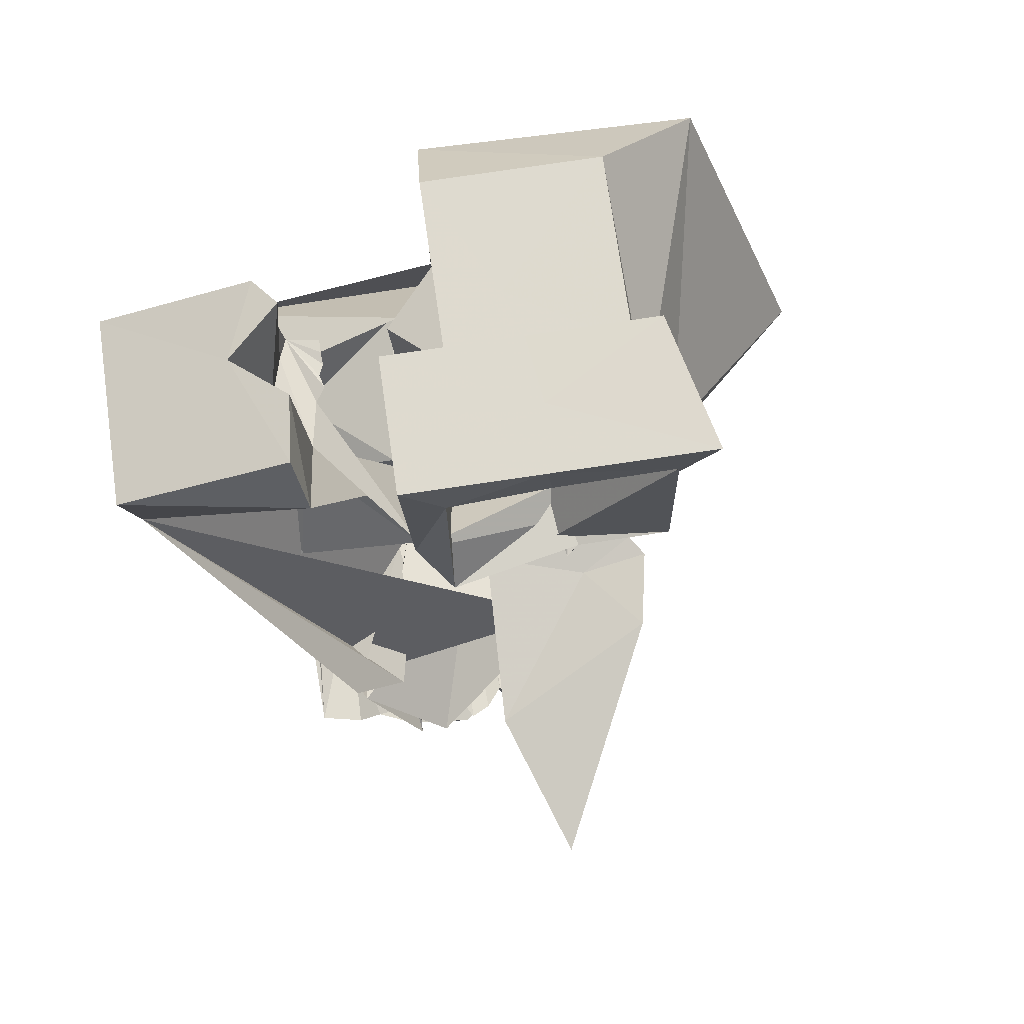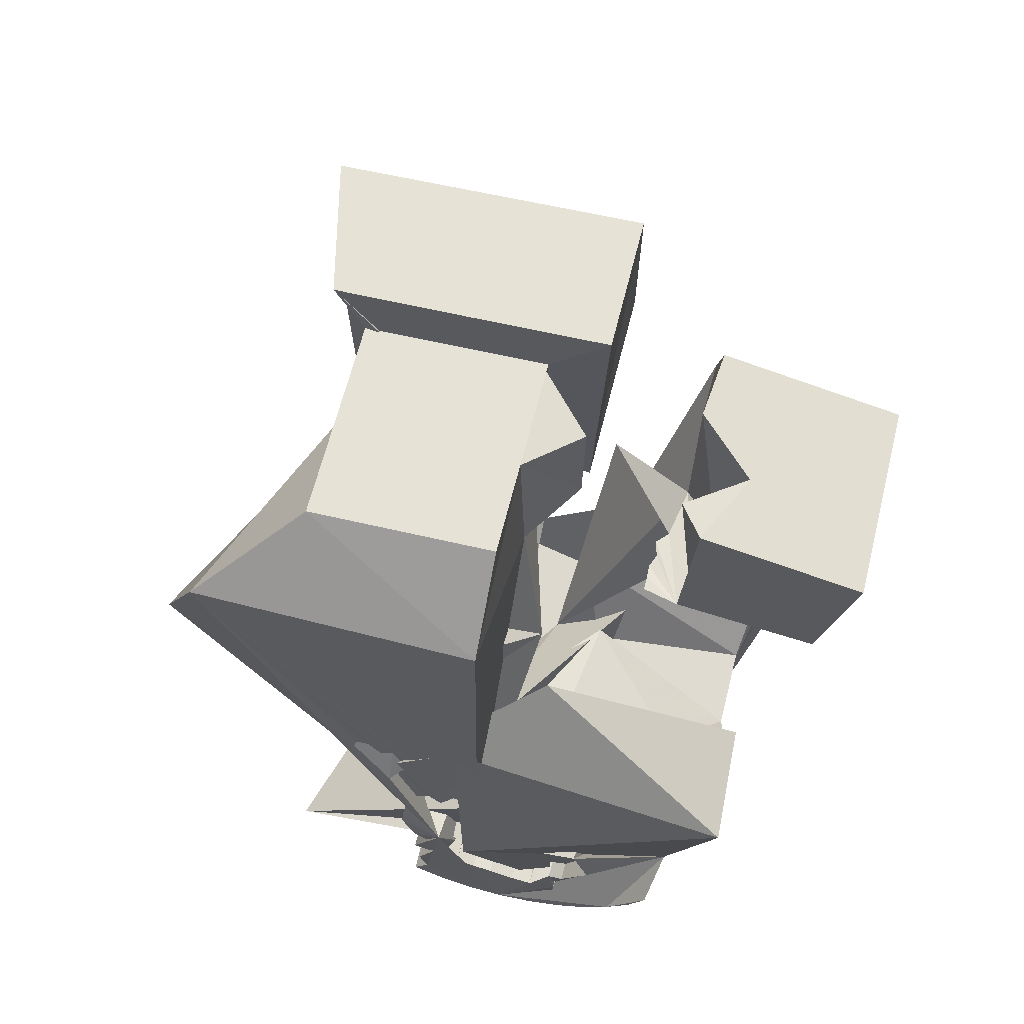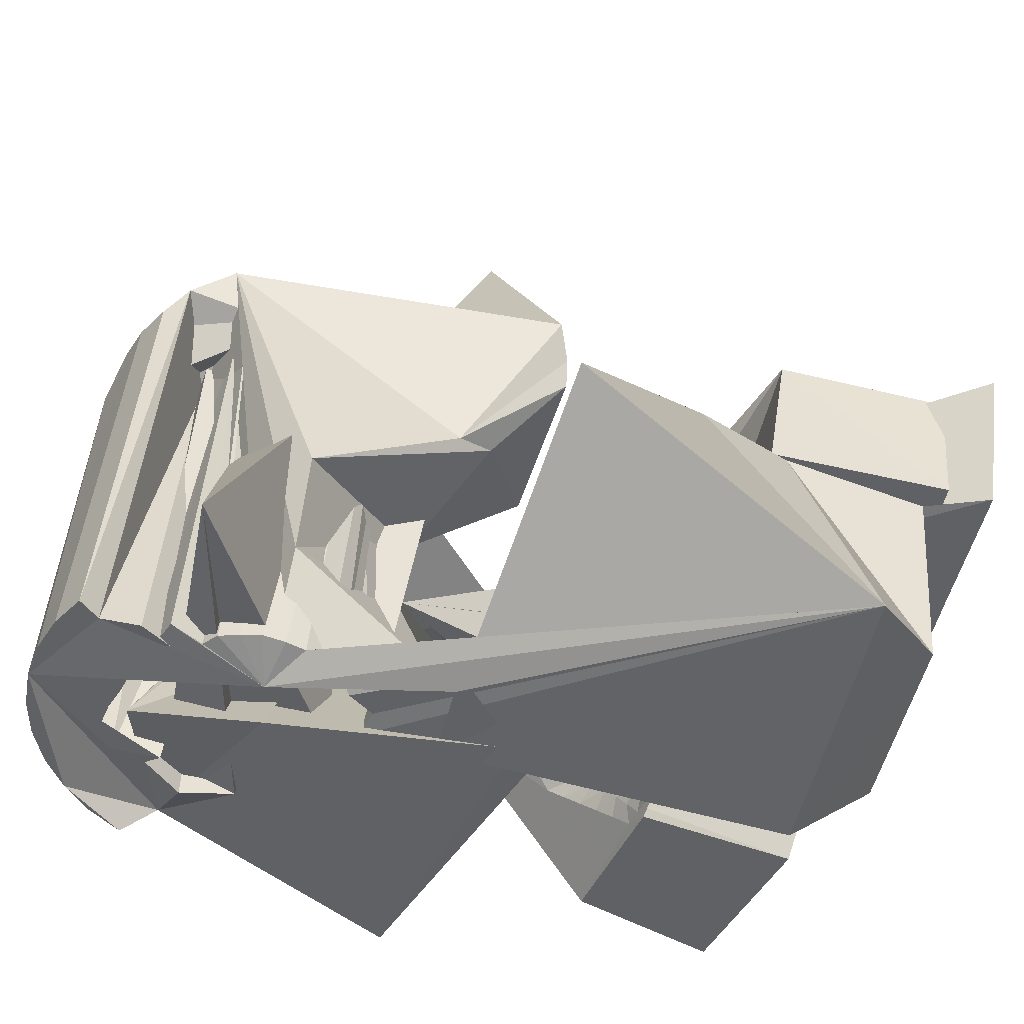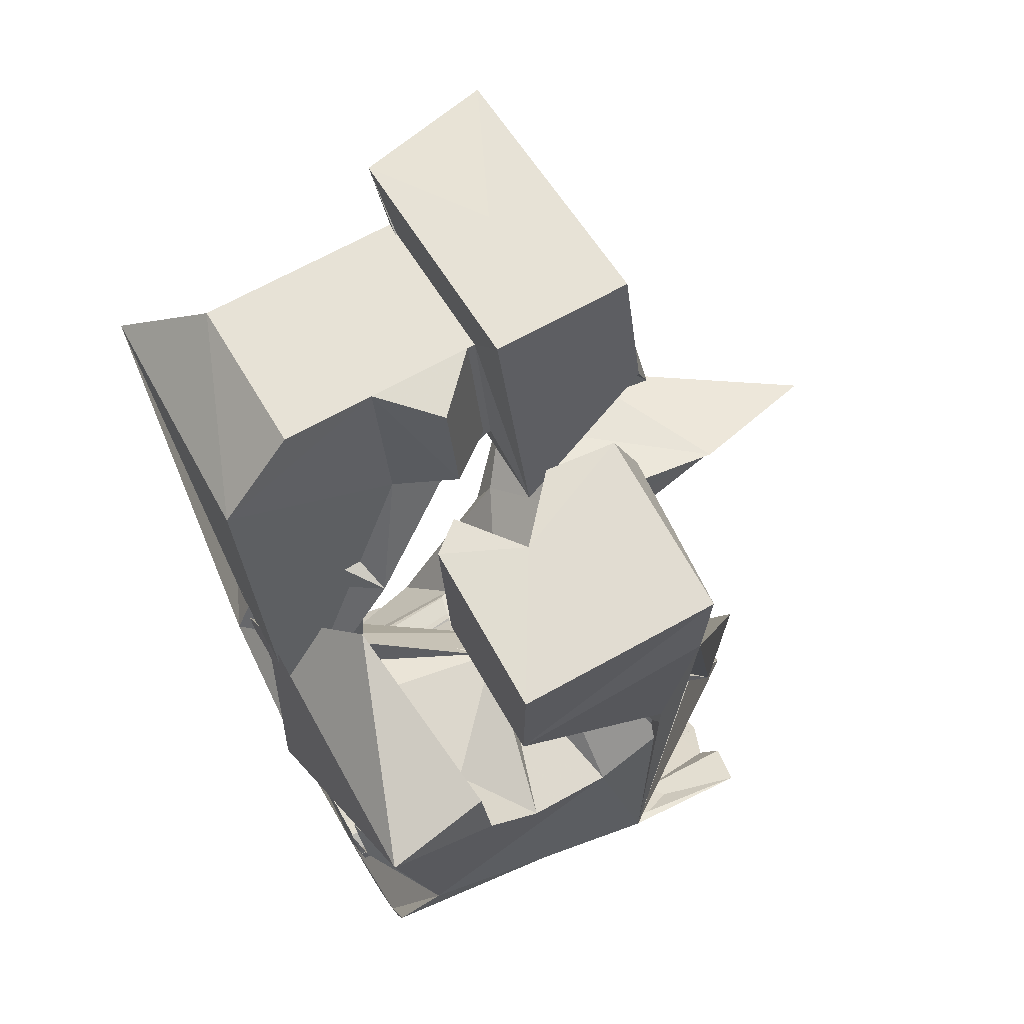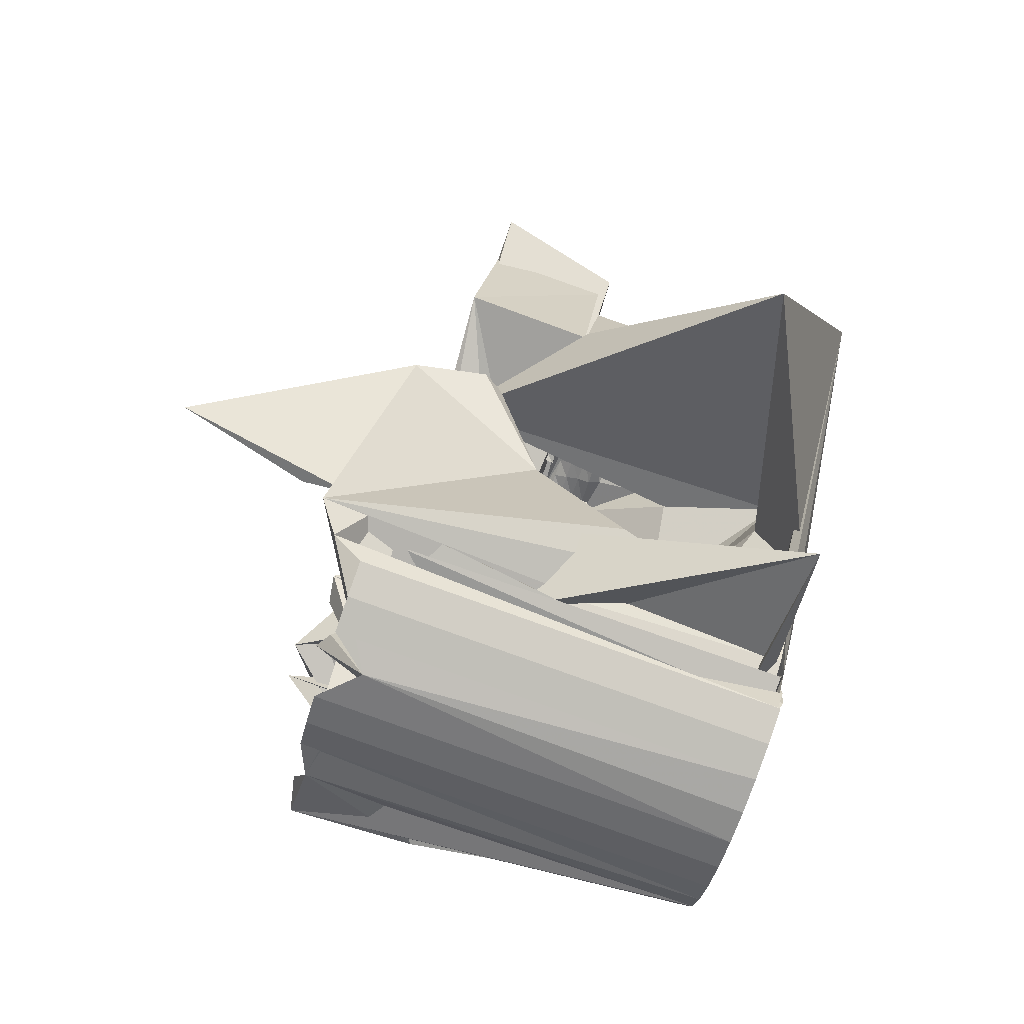
<metadata>
{"format":"obj","ext":"obj","renderer":"f3d","projection":"perspective","resolution":1024,"background":"white","views":[{"elev":78.1,"azim":156.2,"up":"+Z"},{"elev":55.2,"azim":-1.6,"up":"+Z"},{"elev":-33.1,"azim":-102.8,"up":"+Y"},{"elev":51.9,"azim":46.2,"up":"+Z"},{"elev":-66.1,"azim":-123.4,"up":"+Z"}]}
</metadata>
<code>
v -0.07432 -0.03158 0.04685
v -0.03209 -0.03453 -0.04534
v -0.0472 0.01057 0.07958
v -0.05247 -0.02595 0.06323
v -0.0287 -0.031 -0.05355
v -0.01697 0.007148 0.03553
v -0.02926 -0.03088 -0.05515
v -0.08571 -0.000766 -0.004842
v -0.04115 -0.03661 -0.01513
v -0.03669 -0.02832 -0.06624
v -0.046 0.03727 0.08297
v -0.03913 -0.0114 -0.04221
v -0.04525 0.01278 0.07228
v -0.01313 0.03149 0.03469
v -0.04392 0.01658 0.04024
v -0.03526 -0.02698 -0.07307
v -0.04211 0.01077 0.06839
v -0.04872 0.0196 0.02667
v -0.04365 0.01577 0.04301
v -0.03883 0.006898 -0.04012
v -0.0398 -0.02934 -0.04683
v -0.03869 -0.02913 -0.05047
v -0.03948 -0.02996 -0.04307
v -0.03884 0.03611 0.07558
v -0.03035 0.02096 -0.01279
v -0.03742 -0.029 -0.05393
v -0.03848 -0.03046 -0.03954
v -0.03789 -0.02566 -0.07655
v -0.03674 0.0409 0.04578
v -0.03494 -0.02937 -0.05606
v -0.03451 0.03225 0.005602
v -0.03623 -0.02962 -0.03602
v -0.03824 -0.03541 0.02274
v -0.03597 0.03676 0.005496
v -0.01948 0.03404 0.02433
v -0.03755 -0.02787 -0.06164
v -0.03373 -0.03114 -0.03317
v -0.03836 -0.02868 0.003206
v -0.02964 0.04969 0.006116
v -0.03219 -0.02678 -0.07988
v -0.0411 -0.003208 0.028
v -0.01829 0.06005 -0.05311
v -0.03198 -0.02912 -0.06382
v -0.03134 -0.03392 -0.03112
v -0.008061 0.04262 -0.05583
v -0.03081 -0.000825 0.03473
v -0.02016 0.05012 -0.05038
v -0.0284 -0.02991 -0.06531
v -0.02836 0.01131 0.03773
v -0.02856 -0.03529 -0.02665
v -0.03606 -0.01152 0.03207
v -0.02711 0.01045 0.04111
v -0.02684 0.02153 -0.006519
v -0.02612 0.003683 0.03307
v -0.02598 -0.02821 -0.08205
v -0.005356 0.04124 -0.05666
v -0.02585 0.009721 0.04098
v -0.02882 -0.002371 0.03782
v -0.02543 -0.01606 0.02461
v -0.02491 -0.03069 -0.06668
v -0.02384 -0.03695 -0.02787
v -0.02453 -0.008763 0.06629
v -0.02442 0.005847 0.06825
v -0.0235 -0.04712 0.04633
v -0.02363 -0.000105 0.0337
v -0.02252 0.005857 0.03498
v -0.02334 0.003994 0.07917
v -0.02317 0.03503 0.003807
v -0.02497 0.0232 0.04152
v -0.01656 0.05597 -0.06117
v -0.02141 0.02577 0.04201
v -0.02142 0.01695 0.08096
v -0.02158 0.001392 0.03582
v -0.02127 -0.03159 -0.06751
v -0.02229 0.02976 0.03837
v -0.02099 0.02116 0.07411
v -0.02049 0.006481 0.03861
v -0.02178 -0.01288 0.03603
v -0.02061 0.03567 0.04145
v -0.01954 -0.02989 -0.08297
v -0.01941 -0.03518 0.06291
v -0.01929 0.003461 0.03714
v -0.01917 -0.003817 0.03438
v -0.01931 -0.02205 -0.01421
v -0.01873 0.04621 -0.03615
v -0.01597 -0.02309 0.004798
v -0.01057 -0.02195 0.01436
v -0.01781 0.04645 -0.03984
v -0.01826 0.04559 -0.0324
v -0.0176 -0.001925 0.035
v -0.01667 -0.03262 -0.06915
v -0.01642 0.04708 -0.04323
v -0.01719 0.005177 0.039
v -0.0184 0.04569 -0.02812
v -0.01713 0.03028 0.07544
v -0.01671 0.05019 -0.0658
v -0.0165 5.4e-05 0.03669
v -0.01641 0.02904 0.08272
v -0.016 -0.006379 -0.02056
v -0.0135 0.0469 -0.04668
v -0.01592 0.04791 -0.02452
v -0.01384 -0.01572 0.03847
v -0.0151 0.002174 0.03772
v -0.01476 -0.01855 0.06527
v -0.01279 -0.03359 -0.06987
v -0.01371 0.004229 0.03882
v -0.01138 -0.004588 0.03463
v -0.01711 0.04407 -0.05226
v -0.01308 -0.03174 -0.08262
v -0.01264 0.04361 -0.02266
v -0.01282 -0.006131 0.03722
v -0.01223 -0.003903 0.03761
v -0.01177 0.008746 -0.01842
v -0.01157 -0.00151 0.03795
v -0.01098 0.04906 -0.06913
v -0.0109 0.000887 0.03829
v -0.0421 -0.03379 -0.01476
v -0.0095 0.04574 -0.0519
v -0.007938 -0.03487 -0.07077
v -0.01023 0.003281 0.03863
v -0.01719 0.04306 -0.02961
v -0.009815 0.004466 0.03994
v -0.00988 0.004108 0.04095
v -0.009517 0.000181 0.06792
v -0.0095 0.005654 0.04018
v -0.009125 0.001586 0.06812
v -0.02817 -0.03875 -0.002224
v -0.007134 0.05068 -0.05568
v -0.007731 -0.03582 -0.0676
v -0.0104 0.0457 -0.02412
v -0.006857 -0.03371 -0.081
v -0.006406 0.02424 0.003176
v -0.009634 -0.02909 0.006929
v -0.006188 0.007569 0.04177
v -0.005199 0.001746 0.07197
v -0.00477 0.04763 -0.07129
v -0.02696 -0.03828 -0.04469
v -0.008921 -0.03722 -0.05937
v -0.002452 0.04867 -0.05659
v 0.001807 0.08507 -0.000328
v 0.003638 0.05621 0.002163
v -0.003021 -0.008447 0.04344
v -0.01026 -0.03527 -0.01167
v -0.002749 -0.01139 0.06366
v -0.01506 -0.03225 -0.06603
v -0.006109 -0.0368 -0.06169
v 0.002301 -0.005717 -0.01066
v -0.001094 -0.03572 -0.07818
v -0.01601 -0.02945 -0.04902
v -0.001008 -0.03927 -0.05512
v -0.001111 0.04205 -0.0568
v -0.0147 -0.03523 -0.03145
v -0.003926 -0.03996 -0.04591
v -0.0003 0.007102 0.02682
v 0.004077 0.03414 0.0435
v -0.0613 -0.01967 -0.06011
v 0.00143 0.02603 0.07542
v 0.001668 -0.002969 0.07896
v -0.001478 0.03965 -0.07411
v 0.002016 -0.002234 -0.01885
v 0.003066 0.04498 -0.05653
v 0.003999 -0.0377 -0.07426
v 0.007121 0.04579 -0.05525
v 0.000223 0.004526 -0.000796
v 0.008455 0.02684 0.05468
v 0.01416 -0.02675 0.03143
v 0.008131 0.0441 -0.07186
v 0.008232 -0.0237 0.03223
v 0.008305 -0.03958 -0.06948
v 0.008667 0.02206 0.08251
v 0.008903 -0.02131 0.03257
v 0.01673 -0.02337 0.0323
v 0.009449 -0.01885 0.03257
v 0.011 -0.01688 0.03305
v -0.006228 0.000521 -0.01824
v 0.006205 0.004889 0.007803
v 0.009783 0.03464 -0.05289
v 0.01099 -0.01415 0.03363
v 0.01159 -0.04132 -0.06377
v 0.01361 -0.01211 0.03323
v 0.01165 -0.02455 0.03142
v 0.005803 0.01884 0.02015
v 0.01287 -0.0222 0.03081
v 0.01639 -0.03122 0.05974
v 0.01591 -0.03445 -0.05706
v 0.03244 0.02726 -0.02071
v 0.01824 0.03835 -0.06067
v 0.01405 -0.01984 0.03013
v 0.01435 0.04213 -0.07024
v 0.0136 -0.02483 0.06133
v 0.0177 -0.003823 0.03498
v 0.01507 -0.02539 0.03062
v 0.01534 -0.01754 0.02966
v 0.01512 -0.02677 -0.0194
v 0.01651 -0.01516 0.02897
v 0.01684 -0.02309 0.02906
v 0.02872 0.03696 -0.01136
v 0.004941 0.04106 -0.04498
v 0.01774 -0.01282 0.02837
v 0.0185 -0.02623 0.02982
v 0.0186 -0.0208 0.0275
v 0.01885 0.03679 -0.02418
v 0.0173 0.03955 -0.04546
v 0.01839 -0.007121 0.06398
v 0.02012 0.04012 -0.06742
v 0.02037 -0.0185 0.02594
v 0.02036 -0.00625 0.02039
v 0.02081 -0.02399 0.02731
v 0.0209 0.03154 -0.02969
v 0.01906 0.04532 -0.04773
v 0.02177 -0.01425 0.03727
v -0.01778 0.03555 -0.03232
v 0.02745 0.03624 -0.02899
v 0.02213 -0.01621 0.02438
v 0.01402 0.04716 -0.04515
v 0.02312 -0.02174 0.0248
v 0.02312 0.005002 0.06551
v 0.02331 -0.05145 -0.01538
v 0.02389 -0.01391 0.02282
v 0.02295 0.01164 0.05414
v 0.02466 0.006343 -0.002331
v 0.02623 0.03552 -0.06573
v 0.02543 -0.0195 0.02228
v 0.02621 -0.01895 0.05984
v 0.0277 -0.03253 -0.007067
v 0.02758 0.008124 0.003219
v 0.02708 -0.02933 -0.02084
v 0.02754 -0.0173 -0.02944
v 0.02774 -0.01725 0.01977
v 0.03079 0.03577 -0.05995
v 0.03005 -0.01501 0.01726
v 0.03171 -0.002549 -0.02725
v 0.03819 0.03212 -0.05867
v 0.0323 0.008911 -0.05815
v 0.03732 0.007624 -0.01521
v 0.03941 -0.03278 0.02588
v 0.04079 0.003153 0.000188
v 0.04534 -0.03806 0.05145
v 0.05523 -0.002698 0.05646
v 0.05282 -0.002214 0.04092
f 166 236 238
f 166 238 184
f 164 235 221
f 235 237 221
f 237 226 221
f 226 176 221
f 176 164 221
f 160 232 164
f 232 235 164
f 160 147 228
f 160 228 232
f 172 190 211
f 190 224 211
f 211 191 172
f 211 224 204
f 211 204 191
f 20 113 53
f 113 132 53
f 132 31 53
f 31 25 53
f 25 20 53
f 99 113 12
f 113 20 12
f 99 12 84
f 12 9 84
f 84 9 38
f 9 8 38
f 8 33 38
f 33 86 38
f 86 84 38
f 123 124 142
f 124 144 142
f 142 102 123
f 142 144 104
f 142 104 102
f 104 144 124
f 122 120 106
f 122 106 93
f 35 33 8
f 35 8 18
f 41 35 18
f 46 41 18
f 54 46 18
f 66 54 18
f 77 66 18
f 122 93 77
f 18 122 77
f 86 33 87
f 33 35 59
f 35 51 59
f 51 78 59
f 78 107 59
f 107 87 59
f 87 33 59
f 103 106 116
f 106 120 116
f 103 82 93
f 103 93 106
f 82 66 77
f 82 77 93
f 97 103 114
f 103 116 114
f 97 73 82
f 97 82 103
f 82 73 66
f 73 54 66
f 90 97 112
f 97 114 112
f 90 65 73
f 90 73 97
f 73 65 54
f 65 46 54
f 83 90 111
f 90 112 111
f 83 58 65
f 83 65 90
f 65 58 46
f 58 41 46
f 83 111 107
f 83 107 78
f 58 83 78
f 58 78 51
f 58 51 41
f 51 35 41
f 166 168 181
f 166 181 192
f 231 226 237
f 231 237 236
f 229 231 236
f 223 229 236
f 216 223 236
f 208 216 236
f 200 208 236
f 166 192 200
f 236 166 200
f 176 226 182
f 226 231 207
f 231 219 207
f 219 199 207
f 199 180 207
f 180 182 207
f 182 226 207
f 183 181 171
f 181 168 171
f 183 196 192
f 183 192 181
f 196 208 200
f 196 200 192
f 188 183 173
f 183 171 173
f 188 201 196
f 188 196 183
f 196 201 208
f 201 216 208
f 193 188 174
f 188 173 174
f 193 206 201
f 193 201 188
f 201 206 216
f 206 223 216
f 195 193 178
f 193 174 178
f 195 214 206
f 195 206 193
f 206 214 223
f 214 229 223
f 195 178 180
f 195 180 199
f 214 195 199
f 214 199 219
f 214 219 229
f 219 231 229
f 19 52 57
f 52 125 57
f 125 122 57
f 122 18 57
f 18 19 57
f 171 168 166
f 117 133 143
f 204 217 220
f 117 143 147
f 191 204 220
f 191 220 175
f 173 171 166
f 174 173 166
f 178 174 166
f 180 178 166
f 184 190 172
f 166 184 172
f 180 166 172
f 180 172 191
f 182 180 191
f 117 147 160
f 182 191 175
f 176 182 175
f 164 176 175
f 160 164 175
f 175 117 160
f 227 225 218
f 227 218 185
f 228 227 185
f 239 238 236
f 232 228 185
f 240 239 236
f 240 236 237
f 232 185 234
f 235 232 234
f 234 240 237
f 237 235 234
f 161 151 91
f 151 74 91
f 91 105 163
f 91 163 161
f 105 119 177
f 105 177 163
f 119 129 187
f 119 187 177
f 129 138 198
f 129 198 187
f 138 146 203
f 138 203 198
f 146 150 210
f 146 210 203
f 150 153 210
f 153 213 210
f 153 156 213
f 156 215 213
f 156 152 212
f 156 212 215
f 152 149 212
f 149 209 212
f 149 145 209
f 145 202 209
f 145 137 197
f 145 197 202
f 137 127 186
f 137 186 197
f 127 117 175
f 127 175 186
f 130 140 50
f 140 61 50
f 50 44 121
f 50 121 130
f 44 37 110
f 44 110 121
f 37 32 101
f 37 101 110
f 32 27 94
f 32 94 101
f 27 23 94
f 23 89 94
f 23 21 89
f 21 85 89
f 21 22 88
f 21 88 85
f 22 26 92
f 22 92 88
f 26 30 100
f 26 100 92
f 30 36 108
f 30 108 100
f 36 43 108
f 43 118 108
f 43 48 118
f 48 128 118
f 48 60 139
f 48 139 128
f 60 74 139
f 74 151 139
f 233 234 185
f 233 185 179
f 179 169 233
f 169 230 233
f 169 162 222
f 169 222 230
f 162 148 205
f 162 205 222
f 148 131 189
f 148 189 205
f 131 109 167
f 131 167 189
f 109 80 159
f 109 159 167
f 80 55 159
f 55 136 159
f 55 40 115
f 55 115 136
f 40 28 115
f 28 96 115
f 28 16 70
f 28 70 96
f 16 10 56
f 16 56 70
f 10 7 56
f 7 47 56
f 7 5 47
f 5 45 47
f 5 2 45
f 2 42 45
f 132 141 68
f 141 39 68
f 39 34 68
f 34 31 68
f 31 132 68
f 39 141 140
f 175 220 240
f 159 136 115
f 205 189 167
f 47 45 42
f 70 56 47
f 70 47 42
f 233 230 222
f 115 96 70
f 159 115 70
f 159 70 42
f 205 167 159
f 234 233 222
f 222 205 159
f 234 222 159
f 39 140 130
f 39 130 121
f 42 39 121
f 42 121 110
f 42 110 101
f 42 101 94
f 42 94 89
f 42 89 85
f 42 85 88
f 42 88 92
f 42 92 100
f 42 100 108
f 159 42 108
f 159 108 118
f 159 118 128
f 159 128 139
f 159 139 151
f 159 151 161
f 159 161 163
f 159 163 177
f 234 159 177
f 234 177 187
f 234 187 198
f 234 198 203
f 234 203 210
f 234 210 213
f 234 213 215
f 234 215 212
f 240 234 212
f 186 175 240
f 197 186 240
f 202 197 240
f 209 202 240
f 212 209 240
f 225 227 194
f 227 228 194
f 228 147 194
f 147 143 194
f 143 225 194
f 218 225 133
f 225 143 133
f 49 52 19
f 17 63 67
f 6 49 19
f 17 67 3
f 6 19 17
f 17 3 6
f 67 63 126
f 125 52 49
f 158 67 126
f 125 49 154
f 126 125 154
f 126 154 158
f 170 98 72
f 98 11 72
f 11 3 72
f 3 67 72
f 67 158 72
f 158 170 72
f 29 79 75
f 29 75 14
f 98 95 24
f 11 98 24
f 24 29 14
f 14 11 24
f 157 95 98
f 75 79 155
f 157 98 170
f 165 75 155
f 165 155 157
f 170 165 157
f 135 13 76
f 13 24 76
f 24 95 76
f 95 157 76
f 157 135 76
f 134 15 13
f 13 135 134
f 13 15 29
f 13 29 24
f 15 134 71
f 134 155 71
f 155 79 71
f 79 29 71
f 29 15 71
f 134 135 157
f 134 157 155
f 165 170 154
f 170 158 154
f 14 75 69
f 75 165 69
f 165 154 69
f 154 49 69
f 49 6 69
f 6 14 69
f 11 14 3
f 14 6 3
f 224 190 184
f 217 204 224
f 224 184 238
f 239 217 224
f 224 238 239
f 4 81 62
f 81 104 62
f 104 124 62
f 124 126 62
f 126 63 62
f 63 17 62
f 17 4 62
f 218 133 117
f 61 64 1
f 40 55 80
f 109 131 148
f 2 5 7
f 7 10 16
f 2 7 16
f 162 169 179
f 16 28 40
f 16 40 80
f 2 16 80
f 80 109 148
f 162 179 185
f 80 148 162
f 80 162 185
f 218 117 127
f 218 127 137
f 185 218 137
f 185 137 145
f 185 145 149
f 185 149 152
f 185 152 156
f 185 156 153
f 185 153 150
f 185 150 146
f 80 185 146
f 80 146 138
f 80 138 129
f 80 129 119
f 80 119 105
f 80 105 91
f 80 91 74
f 80 74 60
f 80 60 48
f 80 48 43
f 2 80 43
f 2 43 36
f 2 36 30
f 2 30 26
f 2 26 22
f 2 22 21
f 2 21 23
f 2 23 27
f 1 2 27
f 50 61 1
f 44 50 1
f 37 44 1
f 32 37 1
f 27 32 1
f 116 120 122
f 140 141 132
f 104 81 64
f 140 132 113
f 102 104 64
f 102 64 61
f 114 116 122
f 112 114 122
f 111 112 122
f 107 111 122
f 126 124 123
f 125 126 123
f 122 125 123
f 107 122 123
f 107 123 102
f 87 107 102
f 140 113 99
f 87 102 61
f 86 87 61
f 84 86 61
f 99 84 61
f 61 140 99
f 25 31 34
f 4 17 19
f 1 4 19
f 25 34 39
f 25 39 42
f 20 25 42
f 12 20 42
f 12 42 2
f 9 12 2
f 9 2 1
f 1 19 18
f 1 18 8
f 1 8 9
f 240 220 239
f 220 217 239
f 81 4 64
f 4 1 64

</code>
